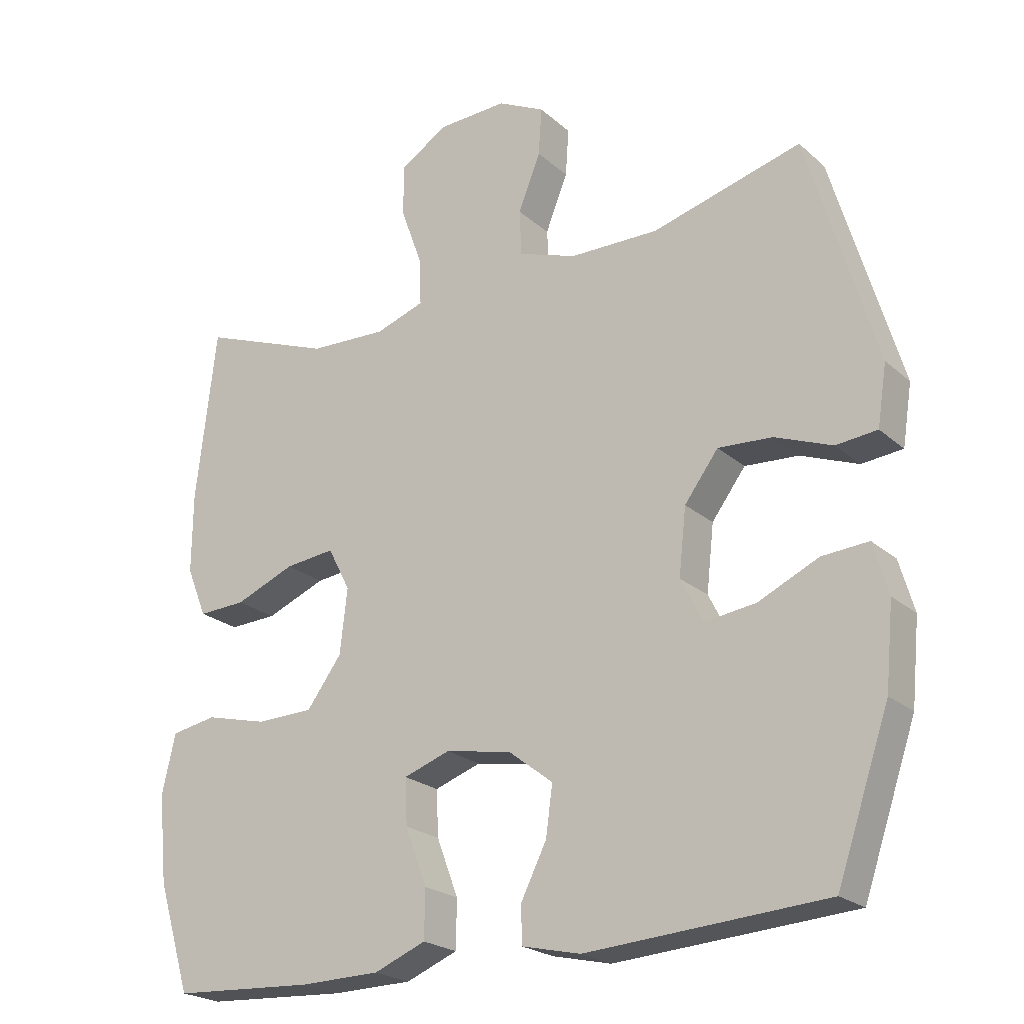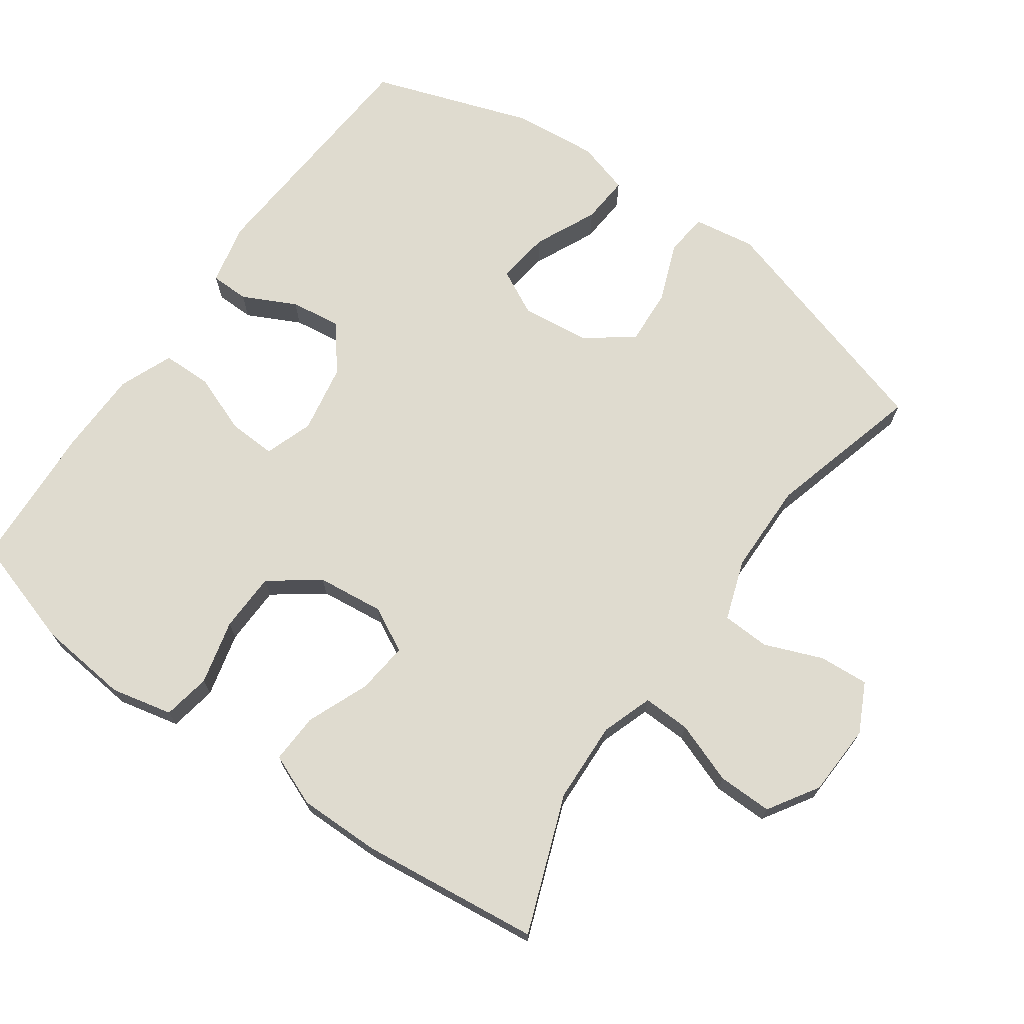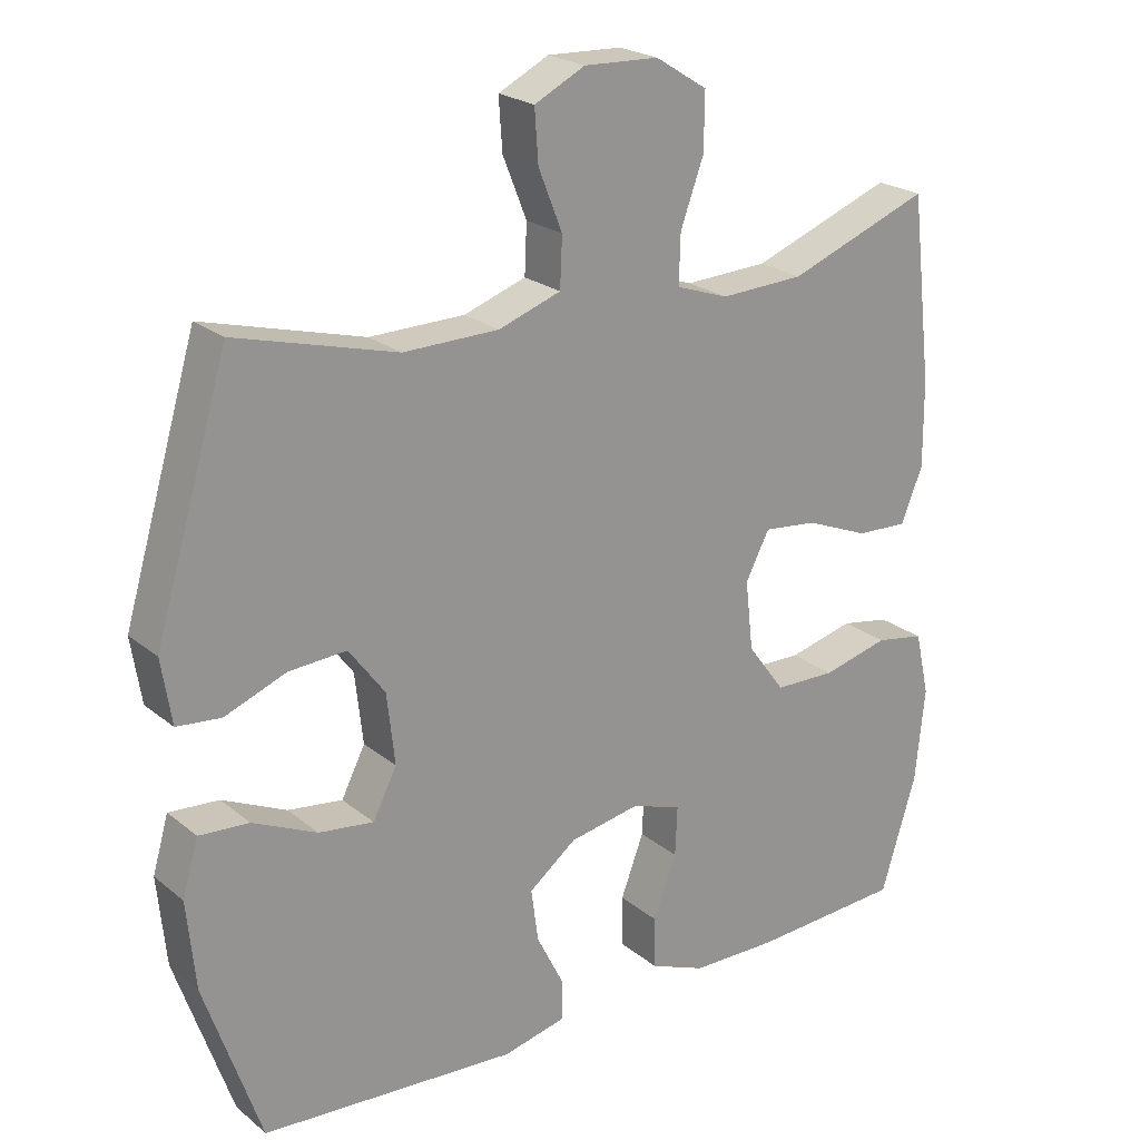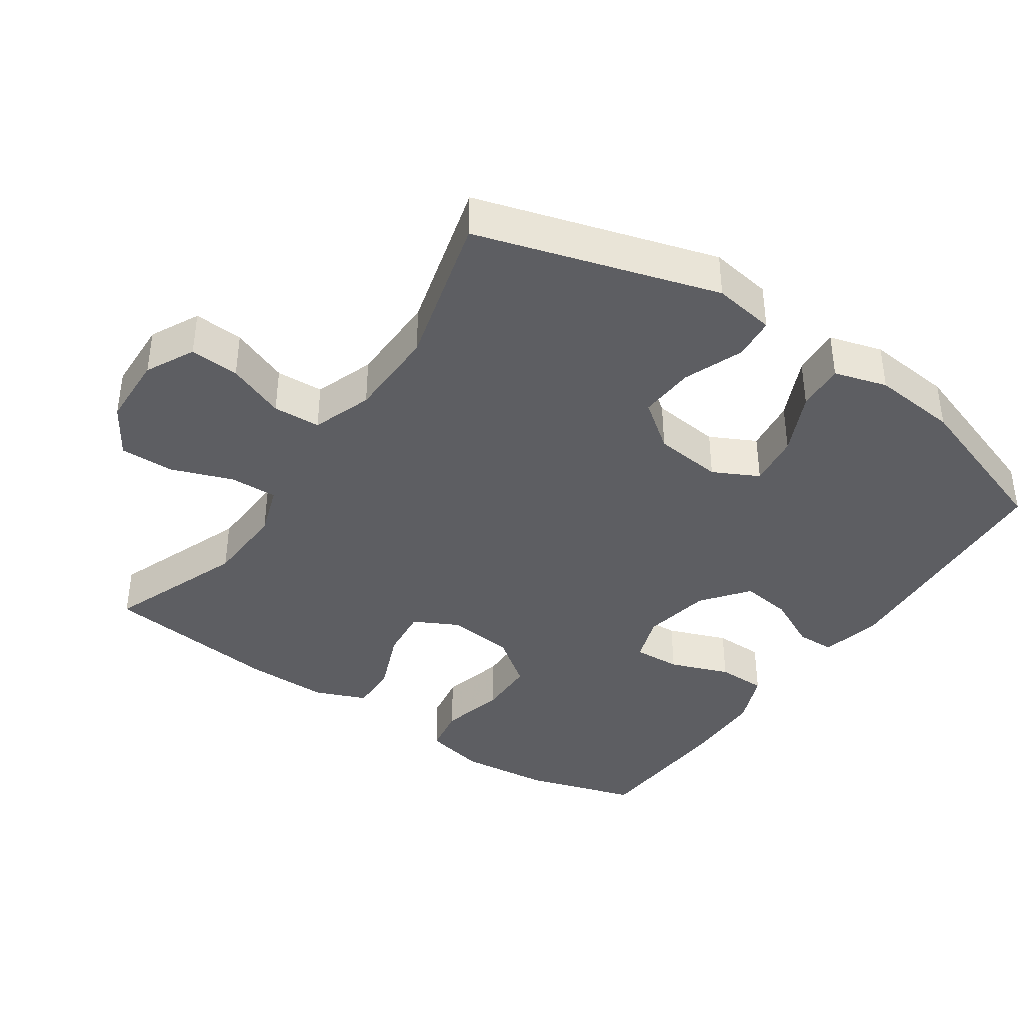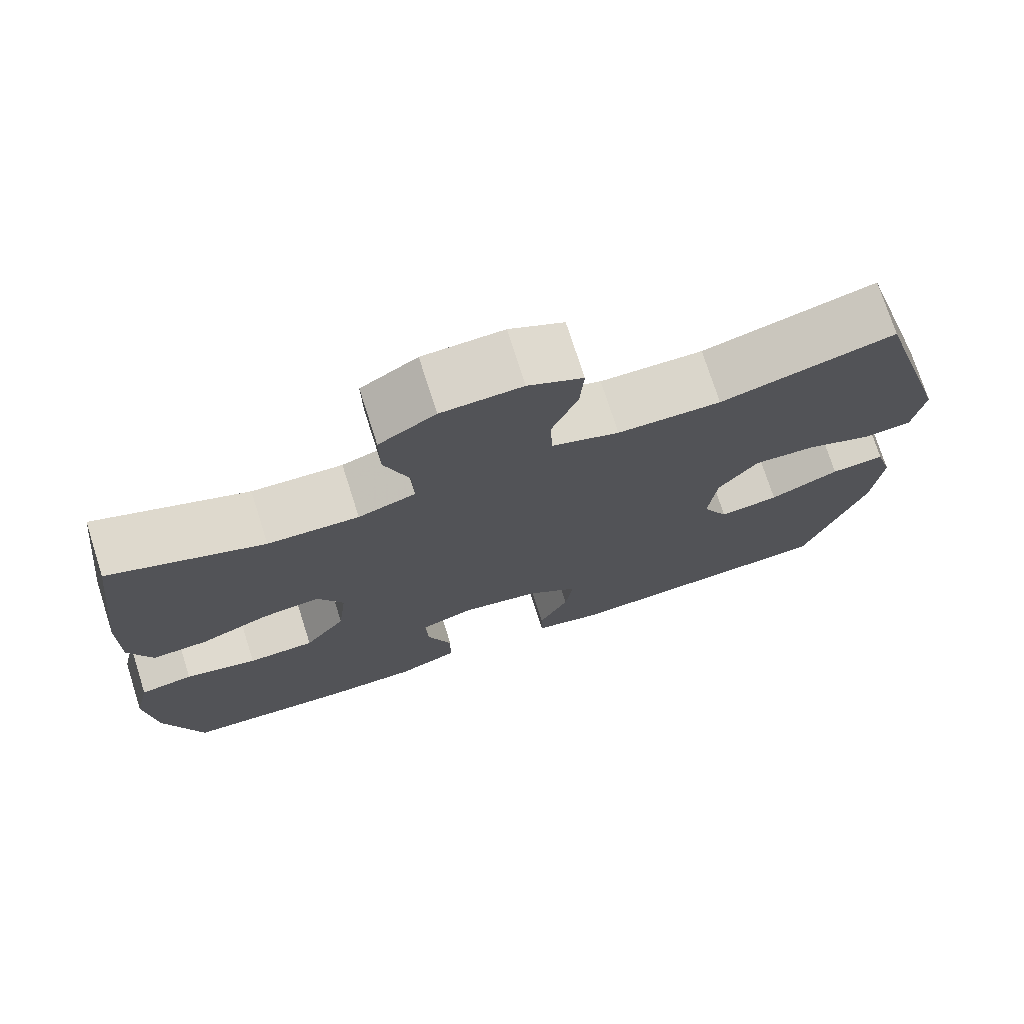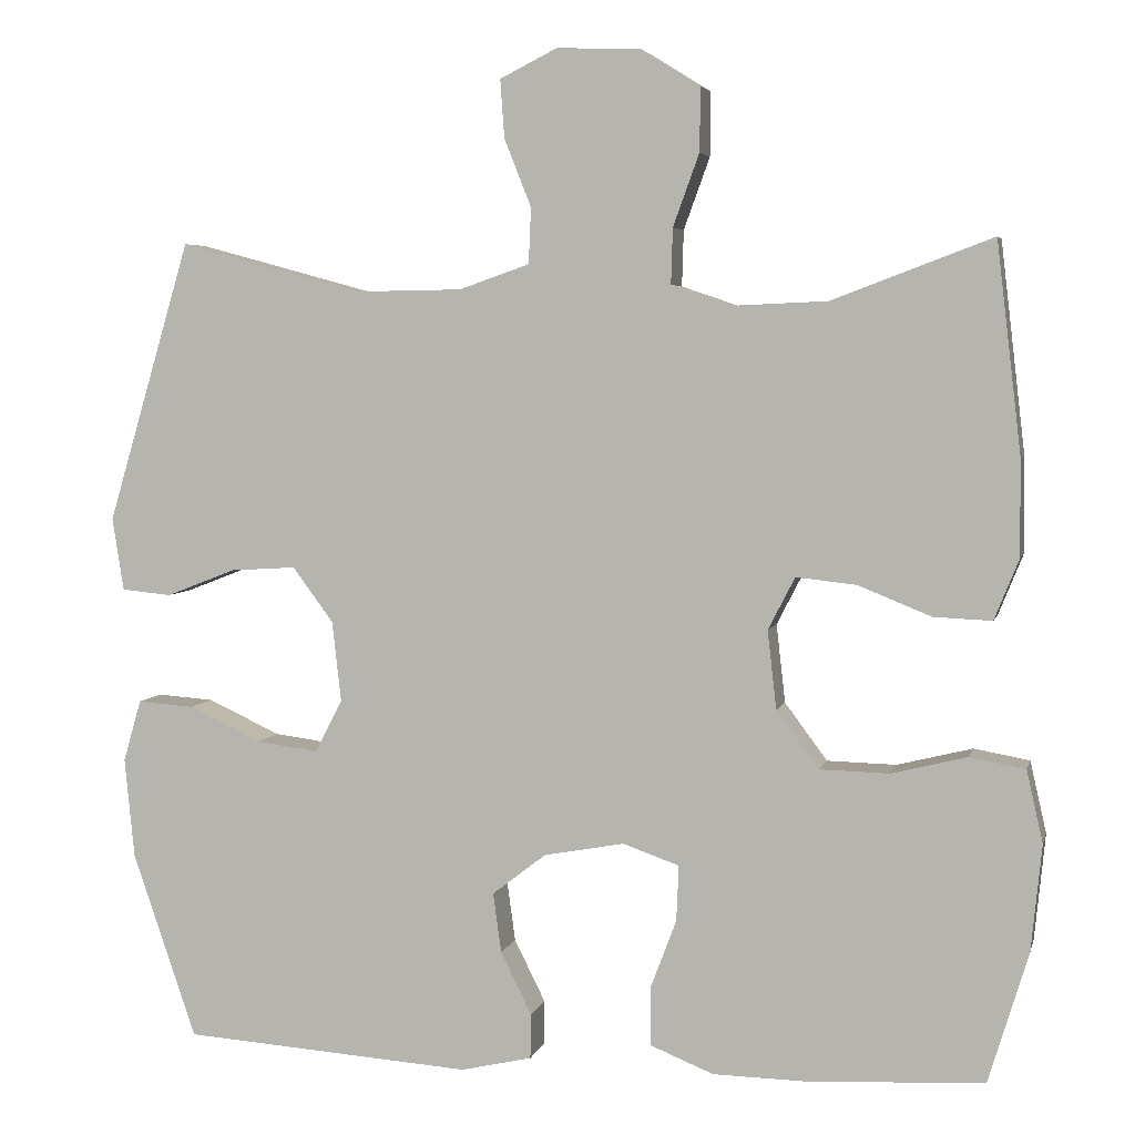
<metadata>
{"format":"obj","ext":"obj","renderer":"f3d","projection":"perspective","resolution":1024,"background":"white","views":[{"elev":-22.4,"azim":34.5,"up":"+Z"},{"elev":70.5,"azim":-54.6,"up":"+Y"},{"elev":22.6,"azim":143.6,"up":"+Z"},{"elev":-39.3,"azim":55.6,"up":"+Y"},{"elev":74.2,"azim":-17.7,"up":"+Z"},{"elev":4.6,"azim":-166.8,"up":"+Z"}]}
</metadata>
<code>
v -0.5 0.07 0.5
v -0.304 0.07 0.426
v -0.188 0.07 0.421
v -0.115 0.07 0.446
v -0.117 0.07 0.514
v -0.149 0.07 0.602
v -0.15 0.07 0.68
v -0.078 0.07 0.725
v 0.025 0.07 0.729
v 0.095 0.07 0.694
v 0.09 0.07 0.623
v 0.057 0.07 0.54
v 0.06 0.07 0.472
v 0.146 0.07 0.442
v 0.278 0.07 0.44
v 0.5 0.07 0.5
v 0.602 0.07 0.156
v 0.588 0.07 0.067
v 0.527 0.07 0.061
v 0.442 0.07 0.094
v 0.362 0.07 0.099
v 0.312 0.07 0.032
v 0.301 0.07 -0.066
v 0.334 0.07 -0.131
v 0.41 0.07 -0.121
v 0.499 0.07 -0.08
v 0.568 0.07 -0.075
v 0.59 0.07 -0.151
v 0.578 0.07 -0.273
v 0.5 0.07 -0.5
v 0.146 0.07 -0.524
v 0.059 0.07 -0.504
v 0.058 0.07 -0.449
v 0.096 0.07 -0.373
v 0.106 0.07 -0.3
v 0.04 0.07 -0.249
v -0.058 0.07 -0.231
v -0.127 0.07 -0.255
v -0.124 0.07 -0.323
v -0.092 0.07 -0.408
v -0.093 0.07 -0.479
v -0.17 0.07 -0.51
v -0.29 0.07 -0.512
v -0.5 0.07 -0.5
v -0.549 0.07 -0.34
v -0.562 0.07 -0.21
v -0.542 0.07 -0.122
v -0.474 0.07 -0.11
v -0.382 0.07 -0.133
v -0.297 0.07 -0.131
v -0.245 0.07 -0.061
v -0.234 0.07 0.035
v -0.267 0.07 0.099
v -0.341 0.07 0.091
v -0.43 0.07 0.055
v -0.501 0.07 0.052
v -0.531 0.07 0.126
v -0.53 0.07 0.244
v -0.5 0 0.5
v -0.304 0 0.426
v -0.188 0 0.421
v -0.115 0 0.446
v -0.117 0 0.514
v -0.149 0 0.602
v -0.15 0 0.68
v -0.078 0 0.725
v 0.025 0 0.729
v 0.095 0 0.694
v 0.09 0 0.623
v 0.057 0 0.54
v 0.06 0 0.472
v 0.146 0 0.442
v 0.278 0 0.44
v 0.5 0 0.5
v 0.602 0 0.156
v 0.588 0 0.067
v 0.527 0 0.061
v 0.442 0 0.094
v 0.362 0 0.099
v 0.312 0 0.032
v 0.301 0 -0.066
v 0.334 0 -0.131
v 0.41 0 -0.121
v 0.499 0 -0.08
v 0.568 0 -0.075
v 0.59 0 -0.151
v 0.578 0 -0.273
v 0.5 0 -0.5
v 0.146 0 -0.524
v 0.059 0 -0.504
v 0.058 0 -0.449
v 0.096 0 -0.373
v 0.106 0 -0.3
v 0.04 0 -0.249
v -0.058 0 -0.231
v -0.127 0 -0.255
v -0.124 0 -0.323
v -0.092 0 -0.408
v -0.093 0 -0.479
v -0.17 0 -0.51
v -0.29 0 -0.512
v -0.5 0 -0.5
v -0.549 0 -0.34
v -0.562 0 -0.21
v -0.542 0 -0.122
v -0.474 0 -0.11
v -0.382 0 -0.133
v -0.297 0 -0.131
v -0.245 0 -0.061
v -0.234 0 0.035
v -0.267 0 0.099
v -0.341 0 0.091
v -0.43 0 0.055
v -0.501 0 0.052
v -0.531 0 0.126
v -0.53 0 0.244
f 58 1 2
f 57 58 2
f 56 57 2
f 55 56 2
f 54 55 2
f 53 54 2 3
f 52 53 3 4
f 51 52 4
f 47 48 49
f 46 47 49
f 45 46 49
f 44 45 49
f 43 44 49
f 42 43 49
f 41 42 49
f 40 41 49
f 39 40 49
f 38 39 49 50
f 37 38 50 51
f 32 33 34
f 31 32 34
f 30 31 34
f 29 30 34
f 28 29 34
f 27 28 34
f 26 27 34
f 25 26 34
f 24 25 34 35
f 23 24 35 36
f 18 19 20
f 17 18 20
f 16 17 20
f 15 16 20
f 14 15 20 21
f 13 14 21 22
f 10 11 12
f 9 10 12
f 8 9 12
f 7 8 12
f 6 7 12
f 5 6 12
f 4 5 12 13
f 36 37 51
f 23 36 51
f 22 23 51
f 13 22 51
f 4 13 51
f 60 59 116
f 60 116 115
f 60 115 114
f 60 114 113
f 60 113 112
f 61 60 112 111
f 62 61 111 110
f 62 110 109
f 107 106 105
f 107 105 104
f 107 104 103
f 107 103 102
f 107 102 101
f 107 101 100
f 107 100 99
f 107 99 98
f 107 98 97
f 108 107 97 96
f 109 108 96 95
f 92 91 90
f 92 90 89
f 92 89 88
f 92 88 87
f 92 87 86
f 92 86 85
f 92 85 84
f 92 84 83
f 93 92 83 82
f 94 93 82 81
f 78 77 76
f 78 76 75
f 78 75 74
f 78 74 73
f 79 78 73 72
f 80 79 72 71
f 70 69 68
f 70 68 67
f 70 67 66
f 70 66 65
f 70 65 64
f 70 64 63
f 71 70 63 62
f 109 95 94
f 109 94 81
f 109 81 80
f 109 80 71
f 109 71 62
f 1 59 60 2
f 2 60 61 3
f 3 61 62 4
f 4 62 63 5
f 5 63 64 6
f 6 64 65 7
f 7 65 66 8
f 8 66 67 9
f 9 67 68 10
f 10 68 69 11
f 11 69 70 12
f 12 70 71 13
f 13 71 72 14
f 14 72 73 15
f 15 73 74 16
f 16 74 75 17
f 17 75 76 18
f 18 76 77 19
f 19 77 78 20
f 20 78 79 21
f 21 79 80 22
f 22 80 81 23
f 23 81 82 24
f 24 82 83 25
f 25 83 84 26
f 26 84 85 27
f 27 85 86 28
f 28 86 87 29
f 29 87 88 30
f 30 88 89 31
f 31 89 90 32
f 32 90 91 33
f 33 91 92 34
f 34 92 93 35
f 35 93 94 36
f 36 94 95 37
f 37 95 96 38
f 38 96 97 39
f 39 97 98 40
f 40 98 99 41
f 41 99 100 42
f 42 100 101 43
f 43 101 102 44
f 44 102 103 45
f 45 103 104 46
f 46 104 105 47
f 47 105 106 48
f 48 106 107 49
f 49 107 108 50
f 50 108 109 51
f 51 109 110 52
f 52 110 111 53
f 53 111 112 54
f 54 112 113 55
f 55 113 114 56
f 56 114 115 57
f 57 115 116 58
f 58 116 59 1

</code>
